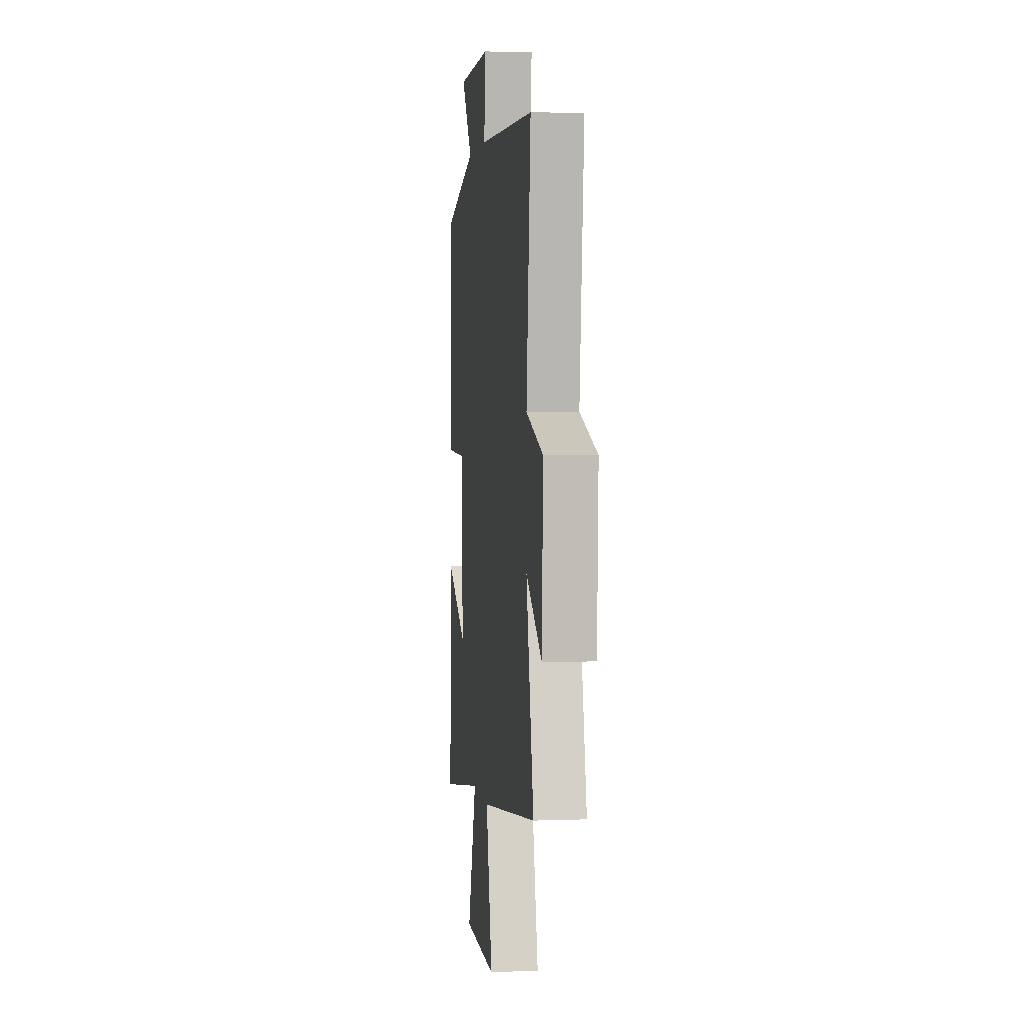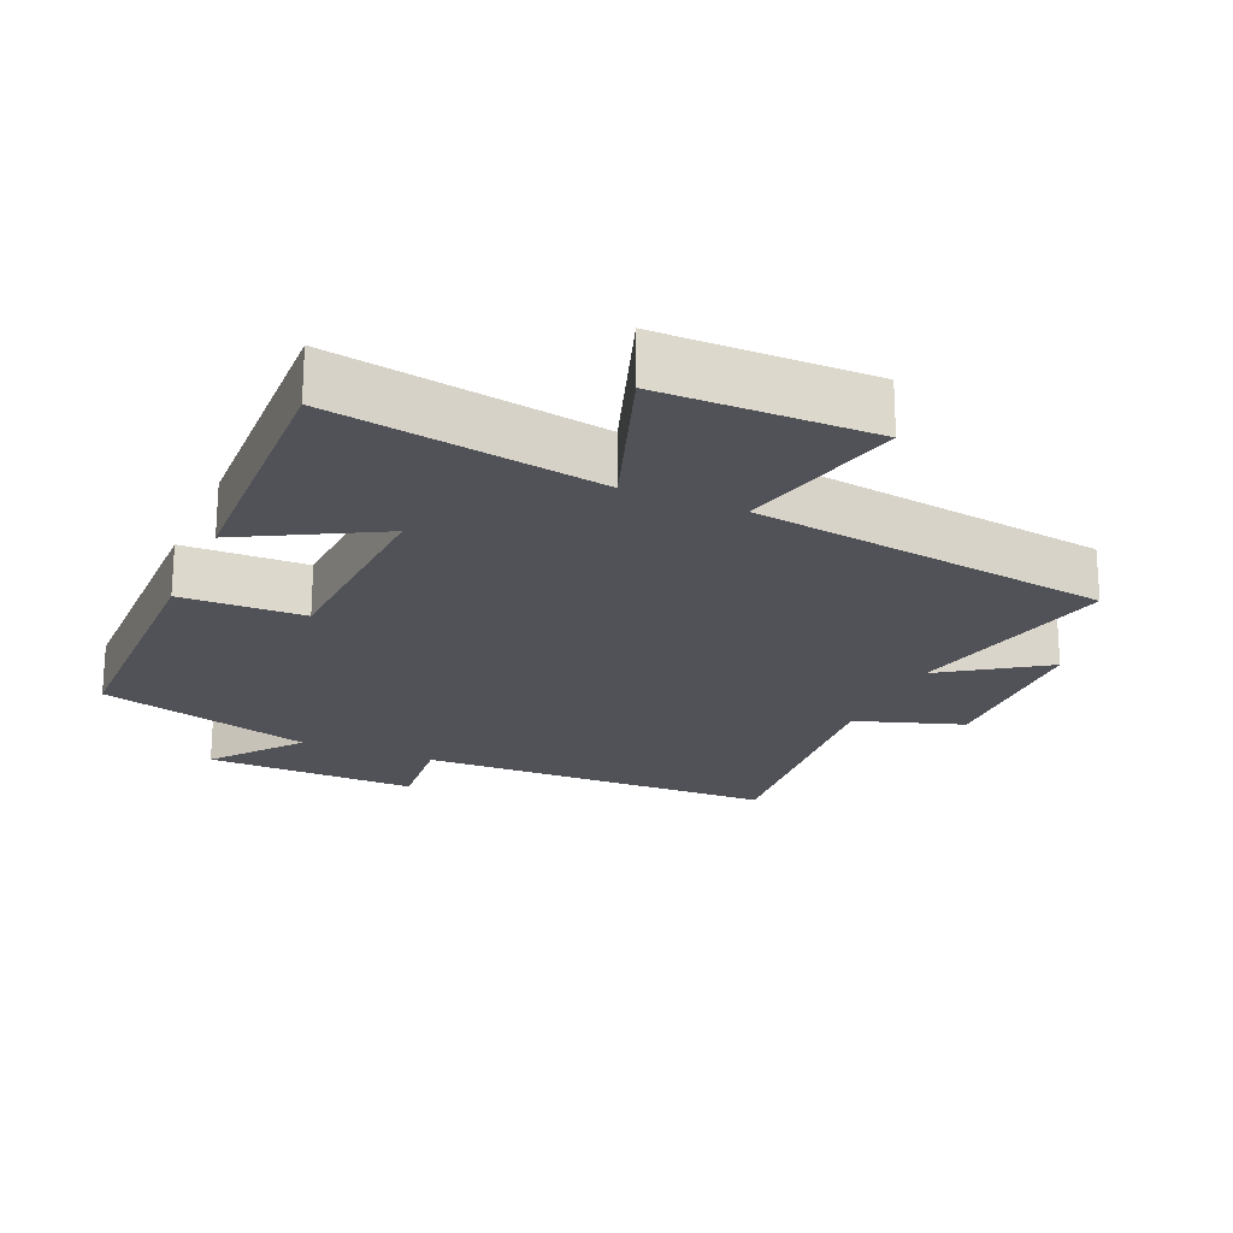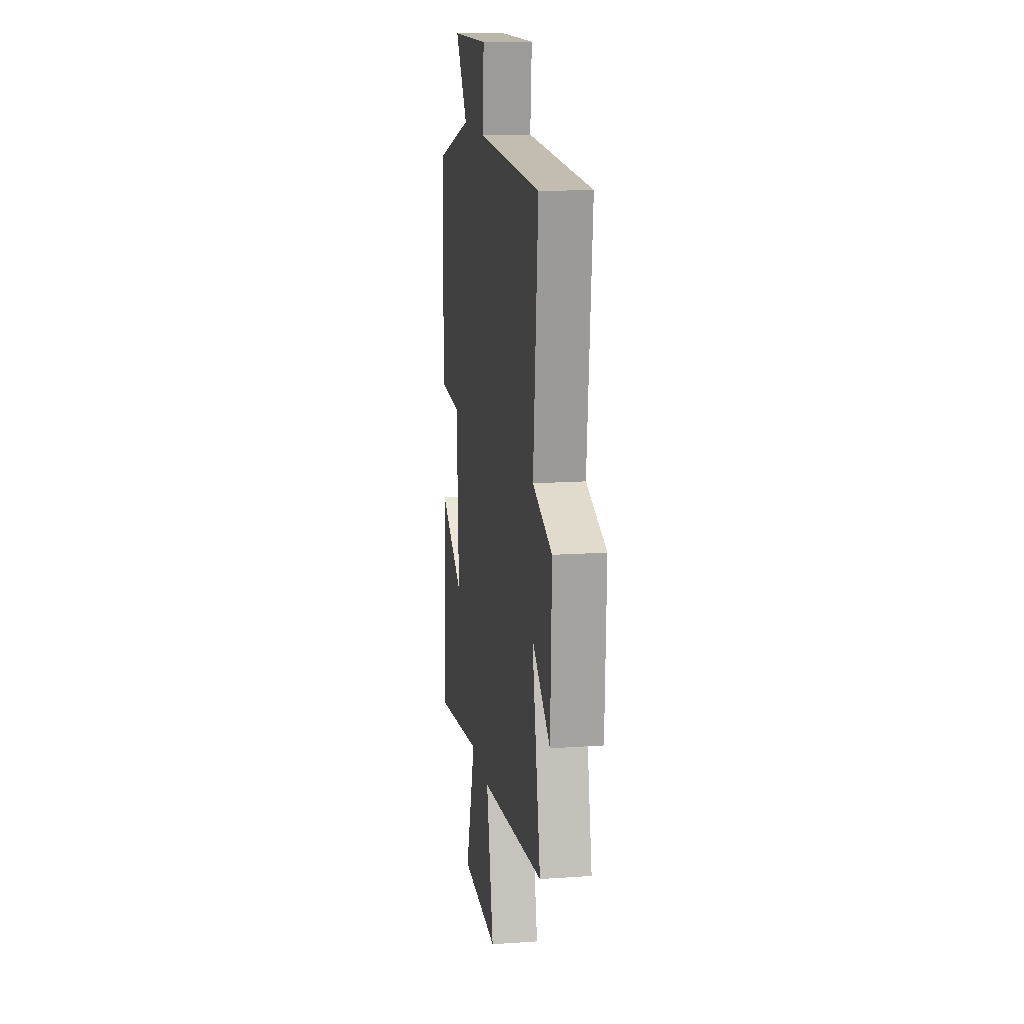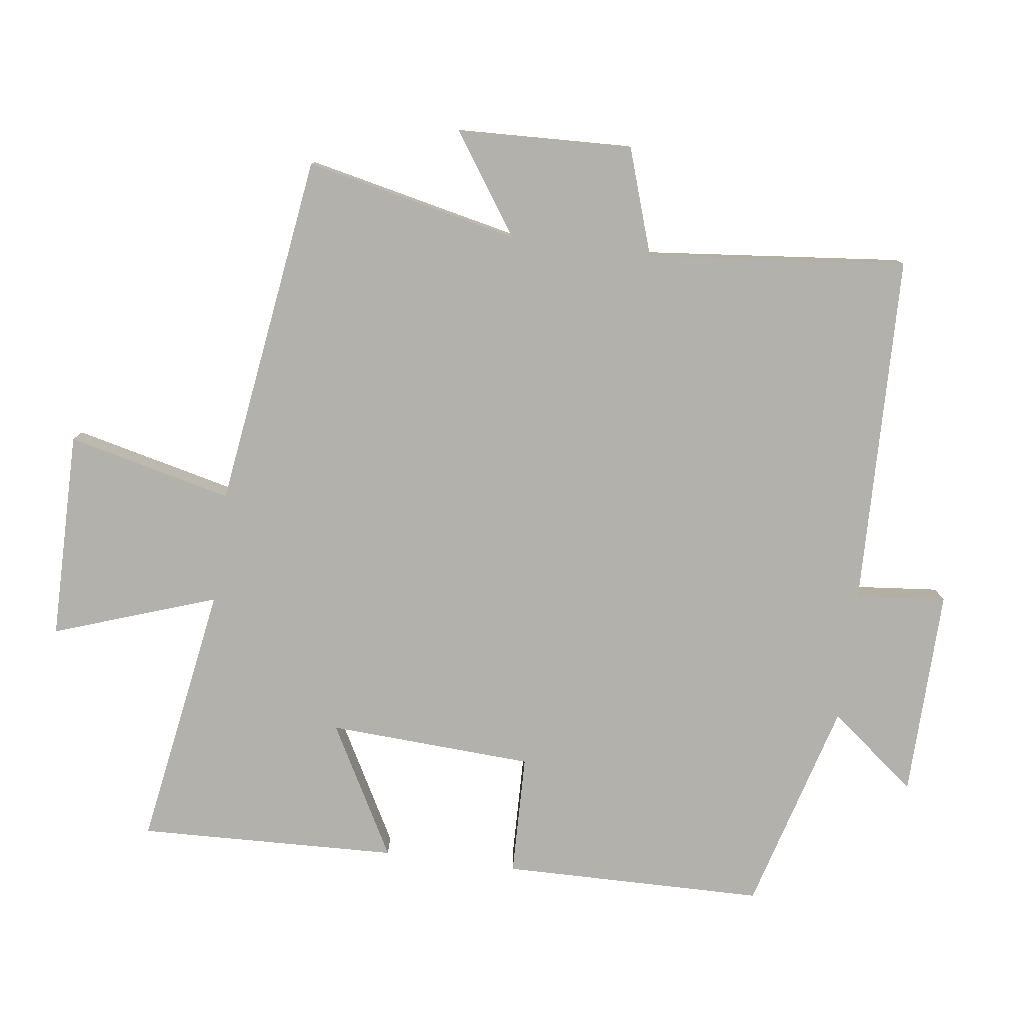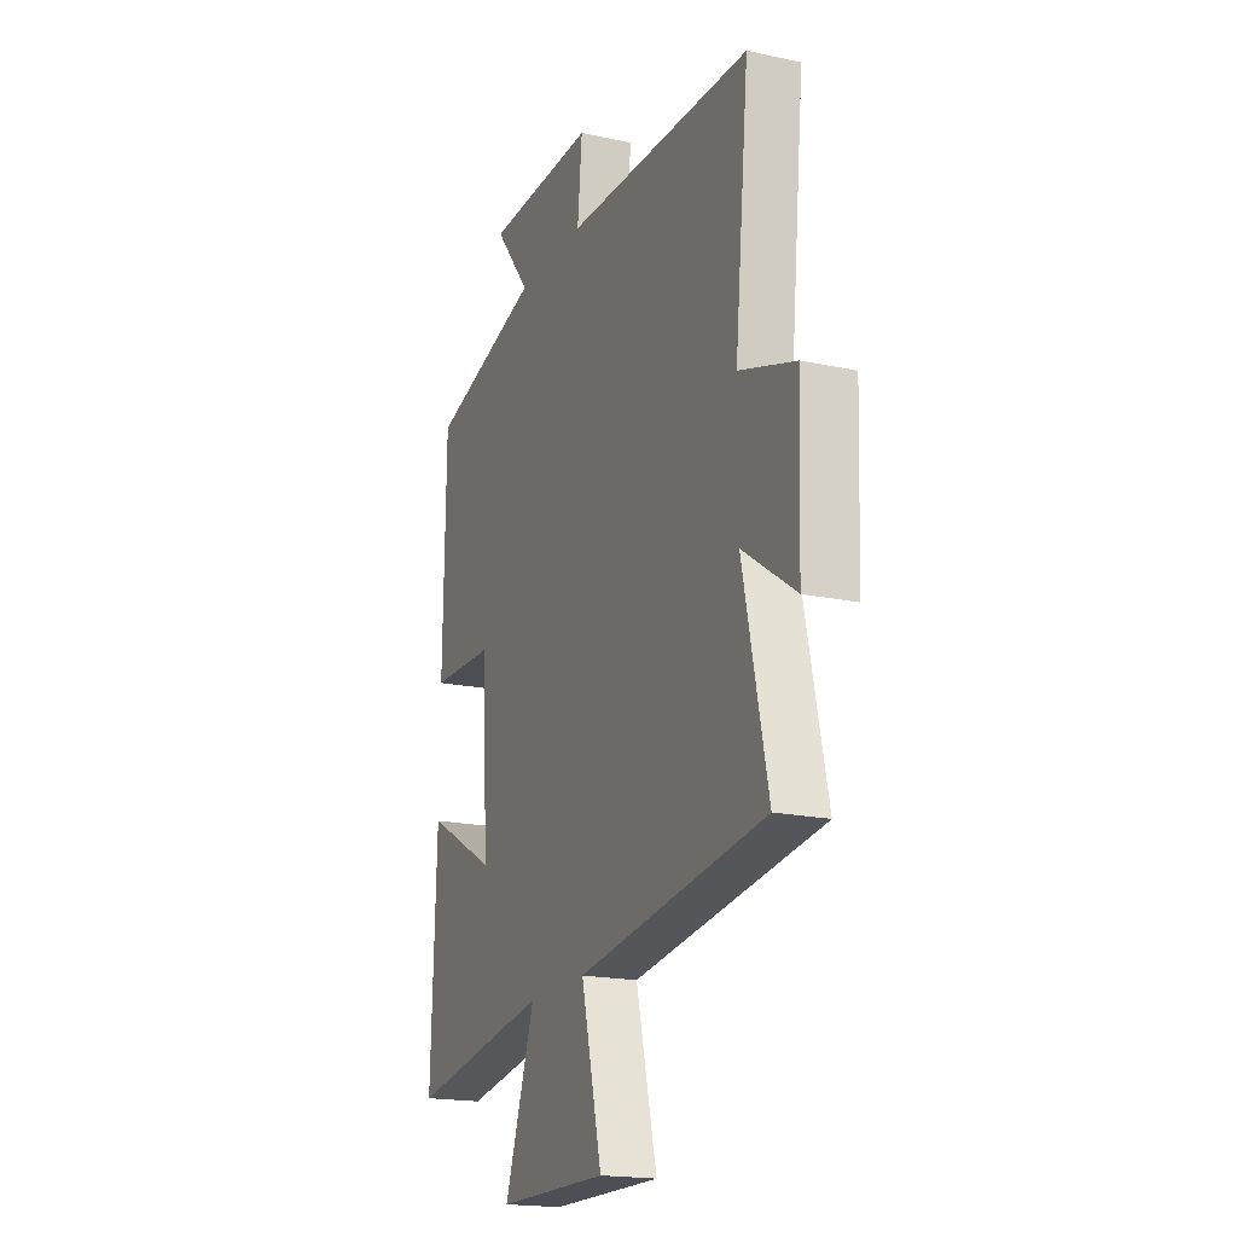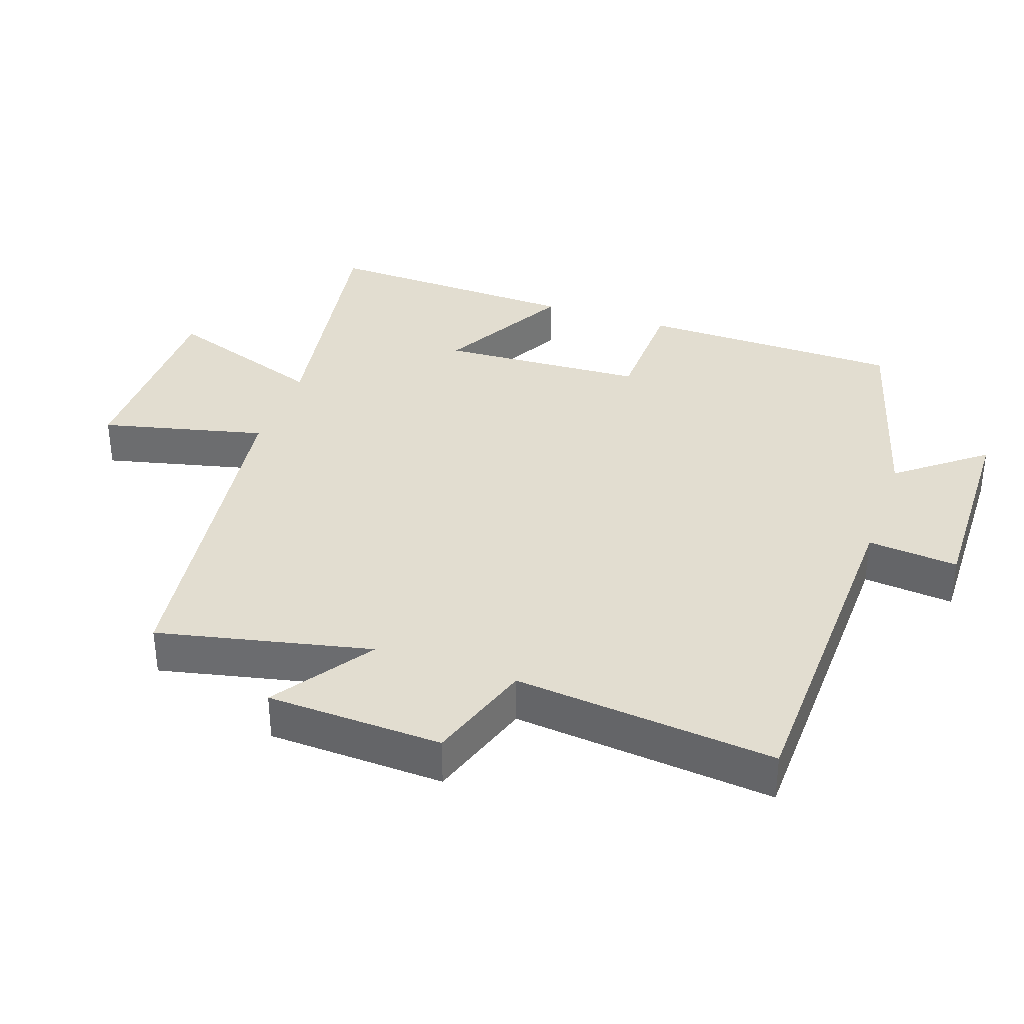
<metadata>
{"format":"obj","ext":"obj","renderer":"f3d","projection":"perspective","resolution":1024,"background":"white","views":[{"elev":3.1,"azim":-97.2,"up":"+Z"},{"elev":-21.5,"azim":156.4,"up":"+Y"},{"elev":15.1,"azim":-98.3,"up":"+Z"},{"elev":-79.1,"azim":-97.6,"up":"+Y"},{"elev":-18.7,"azim":-112.6,"up":"+Z"},{"elev":35.4,"azim":-70.9,"up":"+Y"}]}
</metadata>
<code>
v -0.569 0.07 -0.427
v -0.5 0.07 -0.112
v -0.647 0.07 -0.212
v -0.657 0.07 0.048
v -0.5 0.07 0.1
v -0.539 0.07 0.485
v -0.016 0.07 0.5
v -0.029 0.07 0.634
v 0.281 0.07 0.628
v 0.18 0.07 0.5
v 0.494 0.07 0.412
v 0.5 0.07 0.023
v 0.32 0.07 0.018
v 0.304 0.07 -0.286
v 0.5 0.07 -0.179
v 0.514 0.07 -0.564
v 0.122 0.07 -0.5
v 0.206 0.07 -0.741
v -0.102 0.07 -0.743
v -0.044 0.07 -0.5
v -0.569 0 -0.427
v -0.5 0 -0.112
v -0.647 0 -0.212
v -0.657 0 0.048
v -0.5 0 0.1
v -0.539 0 0.485
v -0.016 0 0.5
v -0.029 0 0.634
v 0.281 0 0.628
v 0.18 0 0.5
v 0.494 0 0.412
v 0.5 0 0.023
v 0.32 0 0.018
v 0.304 0 -0.286
v 0.5 0 -0.179
v 0.514 0 -0.564
v 0.122 0 -0.5
v 0.206 0 -0.741
v -0.102 0 -0.743
v -0.044 0 -0.5
f 17 18 19 20
f 17 20 1 2
f 14 15 16 17
f 13 14 17 2
f 10 11 12 13
f 10 13 2
f 7 8 9 10
f 5 6 7 10
f 5 10 2 3
f 3 4 5
f 40 39 38 37
f 22 21 40 37
f 37 36 35 34
f 22 37 34 33
f 33 32 31 30
f 22 33 30
f 30 29 28 27
f 30 27 26 25
f 23 22 30 25
f 25 24 23
f 1 21 22 2
f 2 22 23 3
f 3 23 24 4
f 4 24 25 5
f 5 25 26 6
f 6 26 27 7
f 7 27 28 8
f 8 28 29 9
f 9 29 30 10
f 10 30 31 11
f 11 31 32 12
f 12 32 33 13
f 13 33 34 14
f 14 34 35 15
f 15 35 36 16
f 16 36 37 17
f 17 37 38 18
f 18 38 39 19
f 19 39 40 20
f 20 40 21 1

</code>
